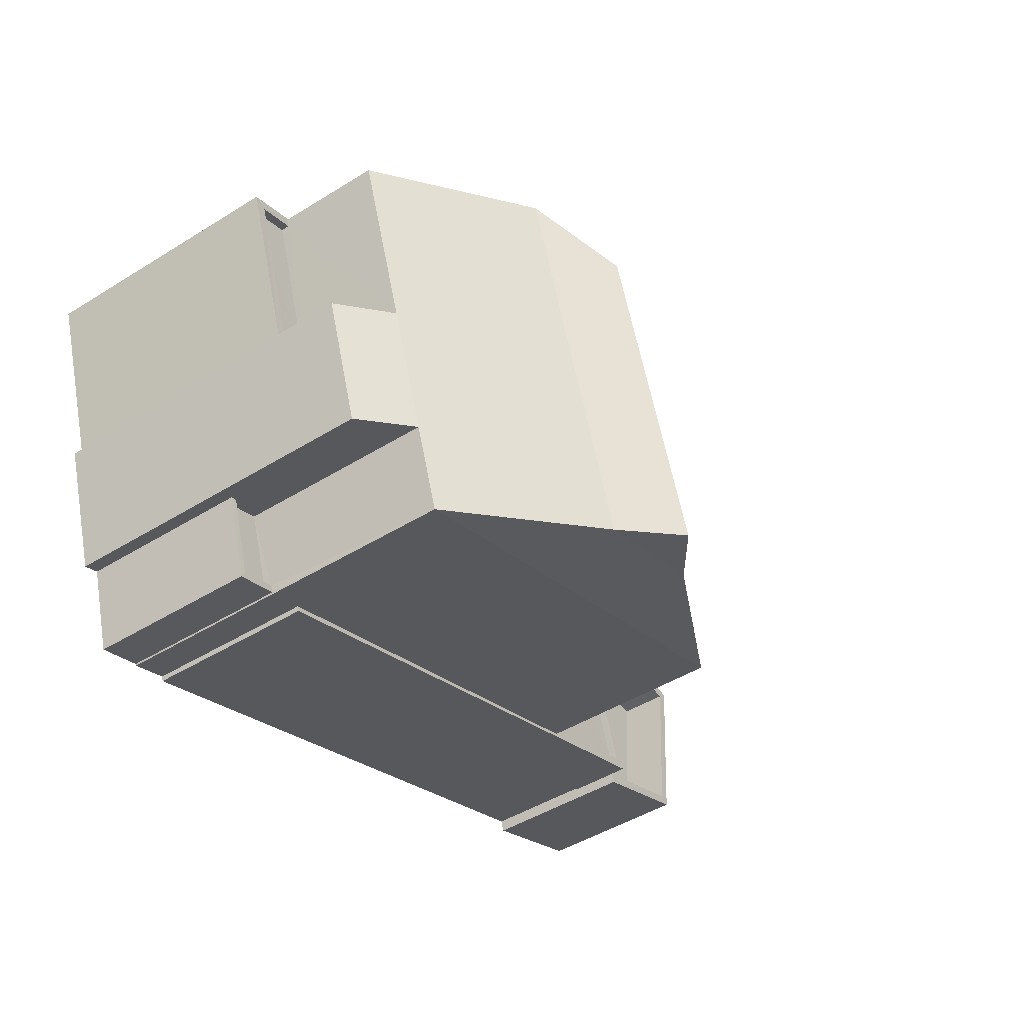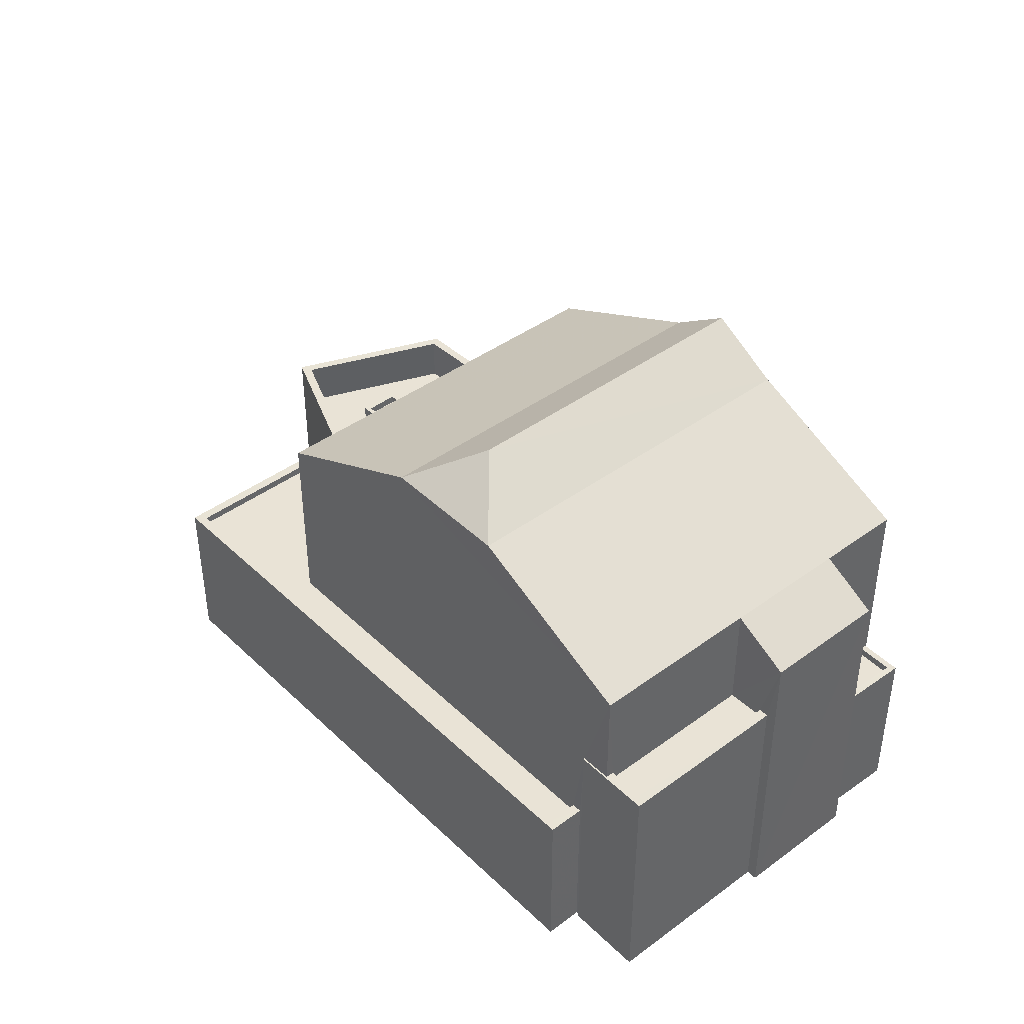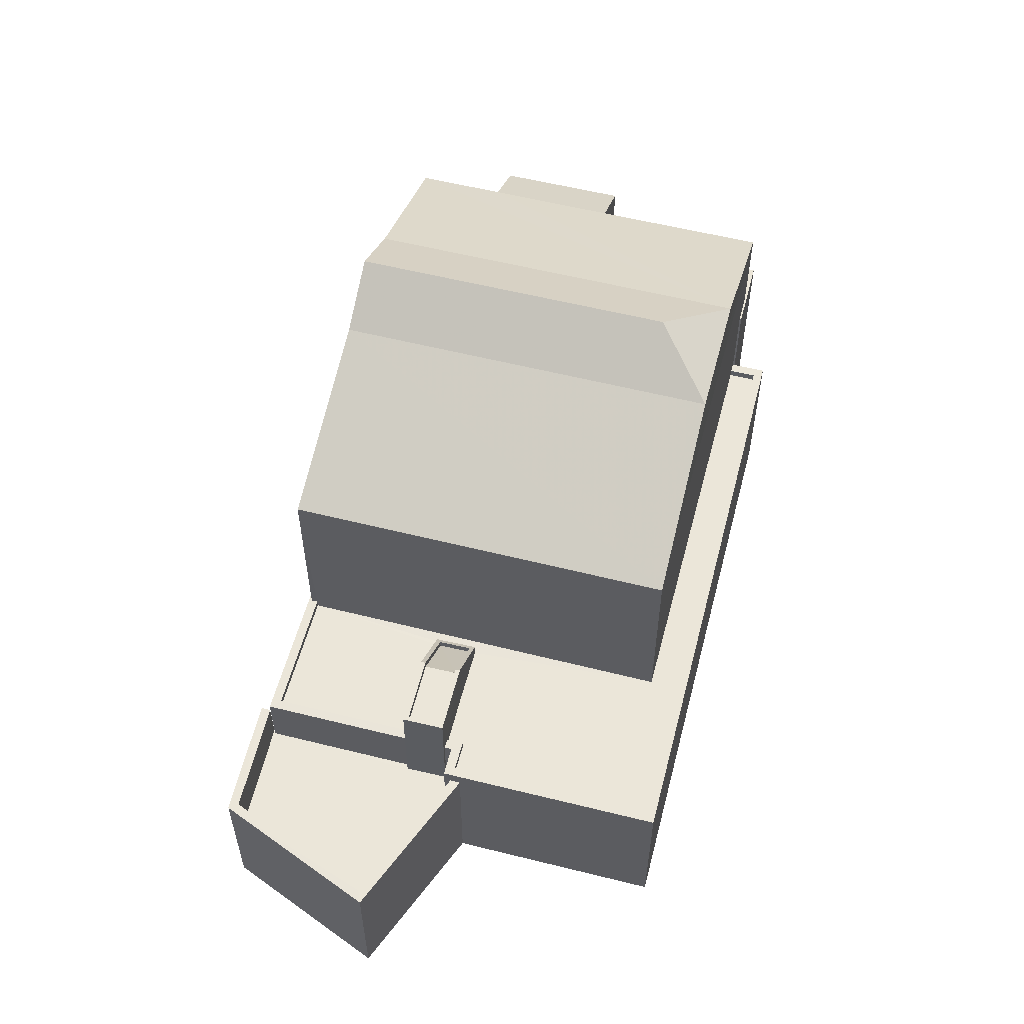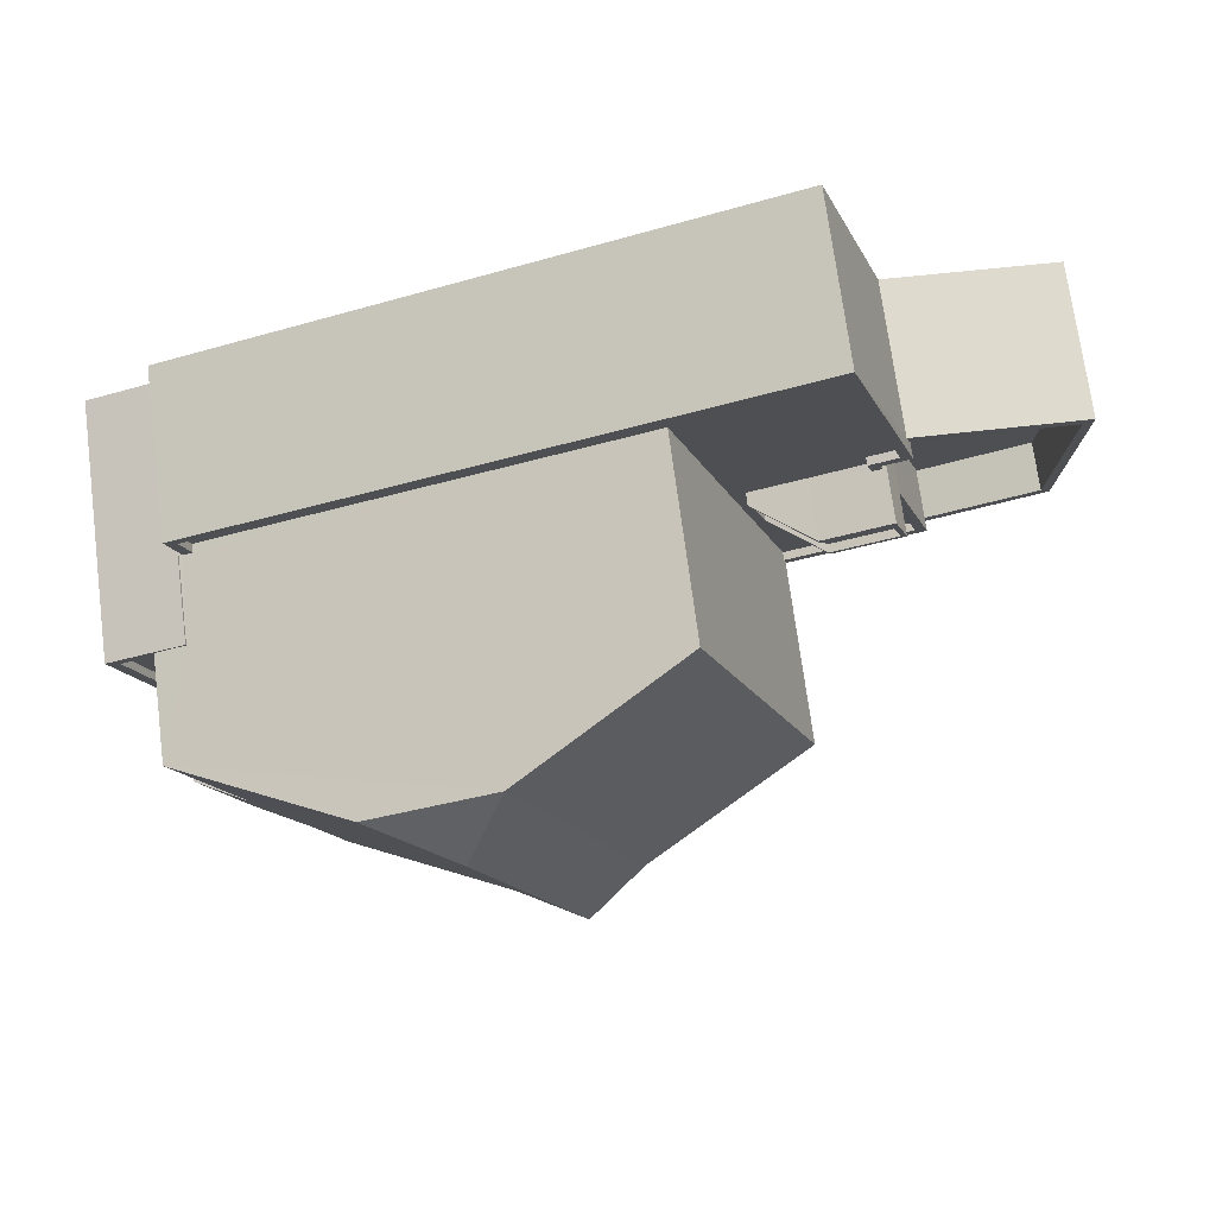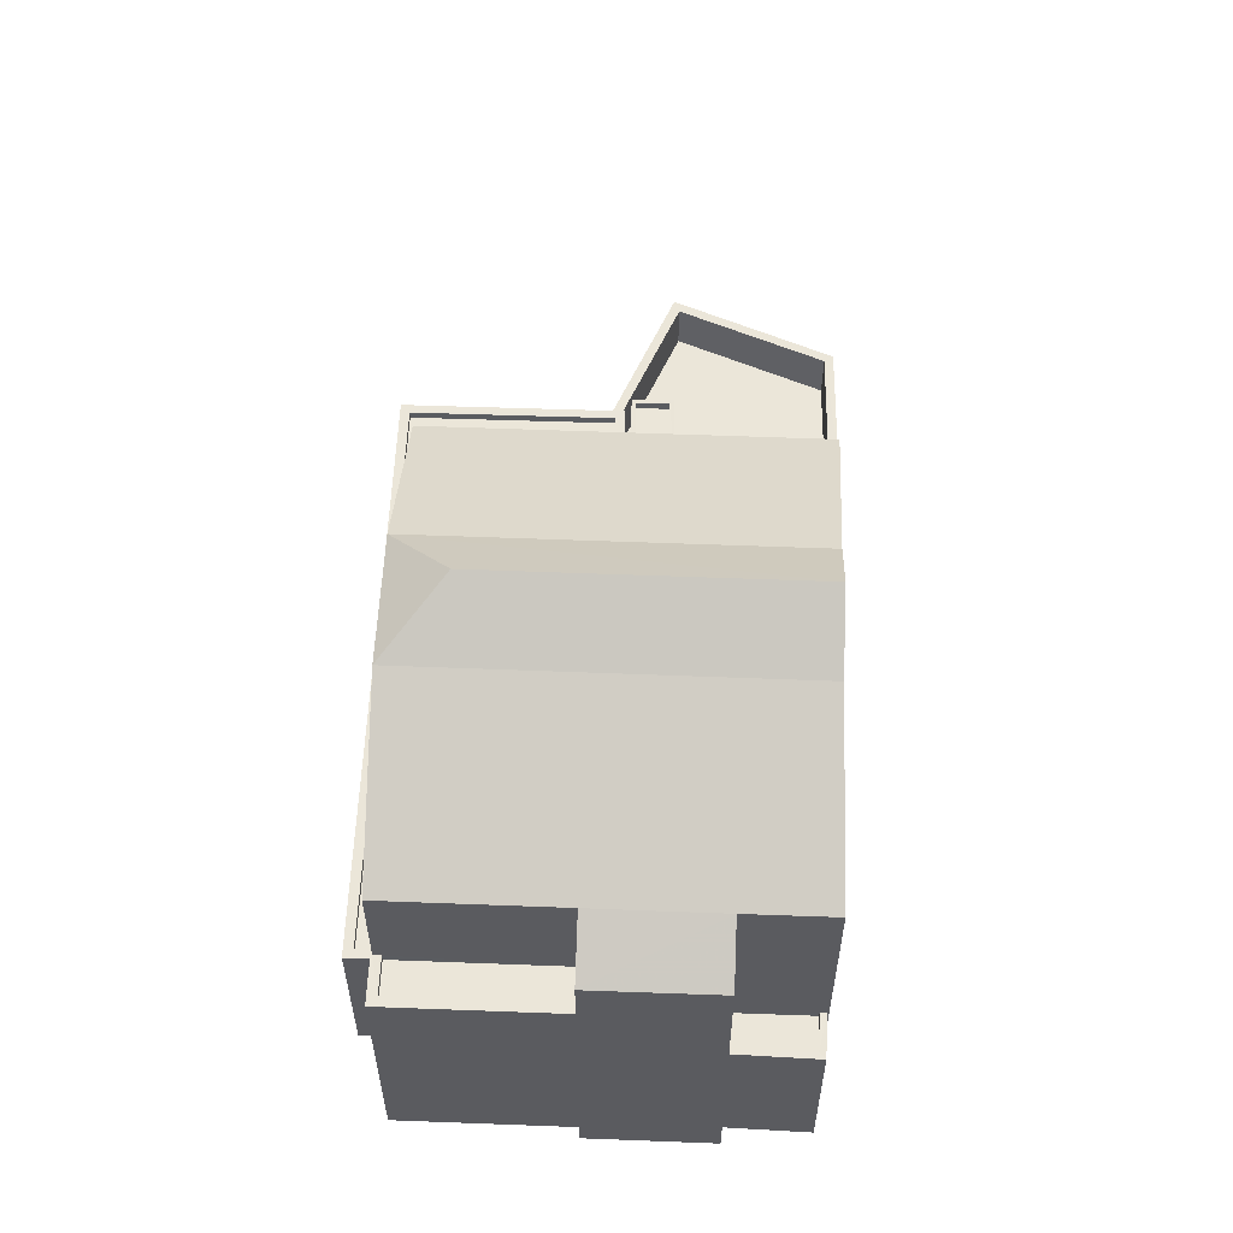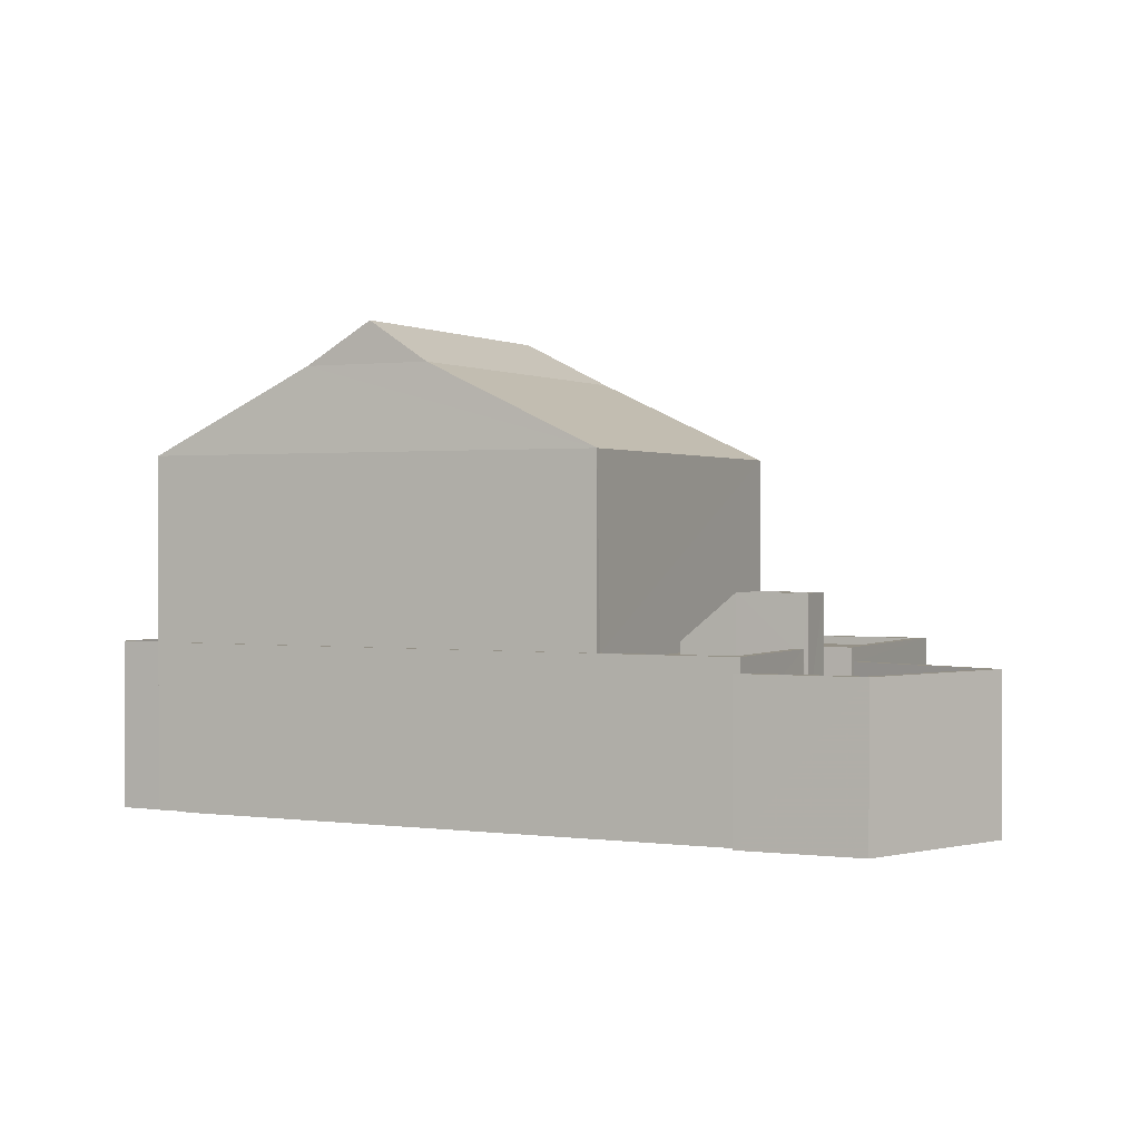
<metadata>
{"format":"obj","ext":"obj","renderer":"f3d","projection":"perspective","resolution":1024,"background":"white","views":[{"elev":-46.3,"azim":-54.6,"up":"+Y"},{"elev":42.1,"azim":-113.0,"up":"+Z"},{"elev":56.3,"azim":123.1,"up":"+Z"},{"elev":72.3,"azim":-7.5,"up":"+Y"},{"elev":56.7,"azim":-69.4,"up":"+Z"},{"elev":0.9,"azim":44.9,"up":"+Z"}]}
</metadata>
<code>
v -8.912e+04 -1.006e+05 1.385
v -8.914e+04 -1.006e+05 1.388
v -8.914e+04 -1.006e+05 1.388
v -8.912e+04 -1.006e+05 1.385
v -8.912e+04 -1.006e+05 1.385
v -8.912e+04 -1.006e+05 1.384
v -8.912e+04 -1.006e+05 1.384
v -8.914e+04 -1.006e+05 1.388
v -8.915e+04 -1.006e+05 1.387
v -8.915e+04 -1.006e+05 1.387
v -8.914e+04 -1.006e+05 1.388
v -8.914e+04 -1.006e+05 1.388
v -8.914e+04 -1.006e+05 1.388
v -8.914e+04 -1.006e+05 1.388
v -8.914e+04 -1.006e+05 1.386
v -8.913e+04 -1.006e+05 1.383
v -8.915e+04 -1.006e+05 1.385
v -8.914e+04 -1.006e+05 1.386
v -8.915e+04 -1.006e+05 1.386
v -8.914e+04 -1.006e+05 1.386
v -8.913e+04 -1.006e+05 16.09
v -8.914e+04 -1.006e+05 16.09
v -8.914e+04 -1.006e+05 14.82
v -8.914e+04 -1.006e+05 8.839
v -8.915e+04 -1.006e+05 8.838
v -8.915e+04 -1.006e+05 8.838
v -8.915e+04 -1.006e+05 8.839
v -8.914e+04 -1.006e+05 12.23
v -8.915e+04 -1.006e+05 11.25
v -8.914e+04 -1.006e+05 11.25
v -8.914e+04 -1.006e+05 12.23
v -8.914e+04 -1.006e+05 14.82
v -8.913e+04 -1.006e+05 6.674
v -8.913e+04 -1.006e+05 8.152
v -8.913e+04 -1.006e+05 6.798
v -8.913e+04 -1.006e+05 6.798
v -8.913e+04 -1.006e+05 6.674
v -8.913e+04 -1.006e+05 8.152
v -8.913e+04 -1.006e+05 8.152
v -8.913e+04 -1.006e+05 8.152
v -8.913e+04 -1.006e+05 12.23
v -8.913e+04 -1.006e+05 14.82
v -8.913e+04 -1.006e+05 12.23
v -8.914e+04 -1.006e+05 12.23
v -8.915e+04 -1.006e+05 12.23
v -8.914e+04 -1.006e+05 14.82
v -8.913e+04 -1.006e+05 6.542
v -8.912e+04 -1.006e+05 6.543
v -8.913e+04 -1.006e+05 6.542
v -8.914e+04 -1.006e+05 6.545
v -8.914e+04 -1.006e+05 6.545
v -8.913e+04 -1.006e+05 6.543
v -8.913e+04 -1.006e+05 6.543
v -8.912e+04 -1.006e+05 6.543
v -8.914e+04 -1.006e+05 6.295
v -8.914e+04 -1.006e+05 6.296
v -8.914e+04 -1.006e+05 6.295
v -8.914e+04 -1.006e+05 6.295
v -8.913e+04 -1.006e+05 6.293
v -8.912e+04 -1.006e+05 6.293
v -8.913e+04 -1.006e+05 6.292
v -8.913e+04 -1.006e+05 6.292
v -8.913e+04 -1.006e+05 6.291
v -8.914e+04 -1.006e+05 6.293
v -8.914e+04 -1.006e+05 6.293
v -8.913e+04 -1.006e+05 6.292
v -8.913e+04 -1.006e+05 6.29
v -8.913e+04 -1.006e+05 6.292
v -8.913e+04 -1.006e+05 6.292
v -8.913e+04 -1.006e+05 6.292
v -8.913e+04 -1.006e+05 6.292
v -8.913e+04 -1.006e+05 6.293
v -8.912e+04 -1.006e+05 6.116
v -8.912e+04 -1.006e+05 6.116
v -8.912e+04 -1.006e+05 6.116
v -8.912e+04 -1.006e+05 6.117
v -8.912e+04 -1.006e+05 6.117
v -8.912e+04 -1.006e+05 6.118
v -8.912e+04 -1.006e+05 6.117
v -8.912e+04 -1.006e+05 6.118
v -8.913e+04 -1.006e+05 4.617
v -8.913e+04 -1.006e+05 4.617
v -8.912e+04 -1.006e+05 4.617
v -8.912e+04 -1.006e+05 4.617
v -8.912e+04 -1.006e+05 4.616
v -8.912e+04 -1.006e+05 4.617
v -8.912e+04 -1.006e+05 4.617
v -8.913e+04 -1.006e+05 4.617
v -8.912e+04 -1.006e+05 4.618
v -8.912e+04 -1.006e+05 4.618
v -8.912e+04 -1.006e+05 4.618
v -8.913e+04 -1.006e+05 4.617
v -8.914e+04 -1.006e+05 6.545
v -8.914e+04 -1.006e+05 6.545
v -8.914e+04 -1.006e+05 6.546
v -8.914e+04 -1.006e+05 6.545
v -8.914e+04 -1.006e+05 6.546
v -8.914e+04 -1.006e+05 6.546
v -8.913e+04 -1.006e+05 8.152
v -8.913e+04 -1.006e+05 8.152
v -8.912e+04 -1.006e+05 8.152
v -8.913e+04 -1.006e+05 8.152
v -8.913e+04 -1.006e+05 8.152
v -8.913e+04 -1.006e+05 8.152
v -8.913e+04 -1.006e+05 6.542
v -8.913e+04 -1.006e+05 6.542
v -8.913e+04 -1.006e+05 6.542
v -8.914e+04 -1.006e+05 6.543
v -8.914e+04 -1.006e+05 6.543
v -8.914e+04 -1.006e+05 6.543
v -8.915e+04 -1.006e+05 6.543
v -8.913e+04 -1.006e+05 6.542
v -8.913e+04 -1.006e+05 6.54
v -8.912e+04 -1.006e+05 6.542
v -8.913e+04 -1.006e+05 6.54
v -8.913e+04 -1.006e+05 6.542
v -8.913e+04 -1.006e+05 7.902
v -8.913e+04 -1.006e+05 7.902
v -8.913e+04 -1.006e+05 7.902
v -8.913e+04 -1.006e+05 7.902
v -8.915e+04 -1.006e+05 9.089
v -8.915e+04 -1.006e+05 9.088
v -8.915e+04 -1.006e+05 9.088
v -8.915e+04 -1.006e+05 9.088
v -8.914e+04 -1.006e+05 9.088
v -8.915e+04 -1.006e+05 9.089
v -8.914e+04 -1.006e+05 9.088
v -8.915e+04 -1.006e+05 9.088
v -8.913e+04 -1.006e+05 6.548
v -8.913e+04 -1.006e+05 7.902
v -8.913e+04 -1.006e+05 6.548
f 1 2 3
f 4 1 5
f 6 7 5
f 8 9 10
f 10 11 8
f 12 13 11
f 14 12 3
f 15 16 6
f 15 17 16
f 18 10 19
f 18 19 20
f 15 10 18
f 3 6 1
f 6 5 1
f 3 11 10
f 12 11 3
f 3 15 6
f 3 10 15
f 21 22 23
f 24 25 26
f 27 24 26
f 28 29 30
f 28 31 29
f 23 22 32
f 33 34 35
f 33 36 37
f 37 36 38
f 36 39 38
f 34 40 35
f 33 35 36
f 41 42 43
f 44 32 28
f 32 45 31
f 28 32 31
f 46 21 42
f 47 48 49
f 50 51 52
f 48 53 52
f 49 48 54
f 52 51 54
f 48 52 54
f 23 32 44
f 55 56 57
f 58 55 57
f 59 60 61
f 59 62 63
f 64 63 65
f 60 66 61
f 67 68 69
f 65 63 67
f 68 70 71
f 59 61 72
f 62 70 63
f 59 72 62
f 63 68 67
f 63 70 68
f 73 74 75
f 75 74 76
f 76 77 78
f 79 74 73
f 78 77 80
f 74 77 76
f 81 82 83
f 84 83 85
f 85 86 87
f 81 88 82
f 89 90 91
f 87 90 89
f 86 92 90
f 83 82 86
f 83 86 85
f 86 90 87
f 22 46 32
f 93 94 95
f 96 95 97
f 97 95 98
f 95 94 98
f 46 42 41
f 38 39 99
f 100 38 99
f 100 99 101
f 102 103 104
f 102 104 101
f 99 102 101
f 105 106 107
f 108 109 110
f 111 110 109
f 112 106 105
f 113 111 109
f 114 113 115
f 105 114 116
f 109 115 113
f 112 105 116
f 114 115 116
f 117 118 119
f 117 120 118
f 121 122 123
f 123 124 125
f 121 126 122
f 125 124 127
f 124 122 128
f 123 122 124
f 22 21 46
f 117 129 130
f 117 131 129
f 91 1 89
f 80 89 78
f 78 89 4
f 89 1 4
f 76 5 7
f 75 76 7
f 43 23 44
f 50 3 2
f 51 50 2
f 79 114 83
f 114 73 113
f 113 73 16
f 84 79 83
f 16 73 6
f 114 79 73
f 76 78 4
f 5 76 4
f 41 63 127
f 41 127 45
f 45 127 124
f 63 64 108
f 18 110 15
f 127 110 18
f 108 110 127
f 108 127 63
f 14 3 50
f 14 50 44
f 50 43 44
f 50 52 43
f 109 64 65
f 109 108 64
f 10 123 19
f 10 121 123
f 96 28 58
f 28 96 44
f 44 97 14
f 58 57 96
f 14 97 12
f 96 97 44
f 115 109 65
f 67 115 65
f 59 48 60
f 59 53 48
f 100 101 86
f 82 100 86
f 45 46 41
f 19 125 20
f 19 123 125
f 117 130 120
f 74 85 87
f 77 74 87
f 97 98 13
f 12 97 13
f 62 72 33
f 37 62 33
f 75 6 73
f 75 7 6
f 112 69 68
f 112 116 69
f 37 38 70
f 62 37 70
f 57 56 95
f 96 57 95
f 61 33 72
f 61 34 33
f 94 13 98
f 94 11 13
f 36 131 117
f 39 36 117
f 31 24 29
f 29 121 9
f 27 126 24
f 9 121 10
f 126 121 29
f 126 29 24
f 9 30 29
f 9 8 30
f 106 112 68
f 71 106 68
f 42 23 43
f 39 117 119
f 99 39 119
f 17 113 16
f 17 111 113
f 18 20 125
f 127 18 125
f 102 118 40
f 102 40 103
f 118 120 40
f 55 58 93
f 11 94 8
f 58 28 30
f 8 94 30
f 94 93 30
f 93 58 30
f 81 105 107
f 88 81 107
f 90 49 54
f 90 92 49
f 116 67 69
f 116 115 67
f 59 63 53
f 63 41 53
f 53 43 52
f 53 41 43
f 35 129 131
f 36 35 131
f 93 95 56
f 55 93 56
f 81 83 114
f 105 81 114
f 102 99 119
f 118 102 119
f 79 85 74
f 79 84 85
f 70 38 106
f 38 100 106
f 70 106 71
f 107 82 88
f 107 100 82
f 106 100 107
f 80 77 87
f 89 80 87
f 25 24 128
f 124 128 45
f 45 128 31
f 128 24 31
f 21 23 42
f 47 60 48
f 47 66 60
f 47 61 66
f 49 92 86
f 34 61 47
f 34 101 104
f 49 86 101
f 47 49 101
f 34 47 101
f 32 46 45
f 25 122 26
f 25 128 122
f 2 91 51
f 51 91 54
f 2 1 91
f 54 91 90
f 15 110 111
f 17 15 111
f 129 35 130
f 130 35 120
f 35 40 120
f 40 104 103
f 40 34 104
f 27 26 122
f 126 27 122

</code>
